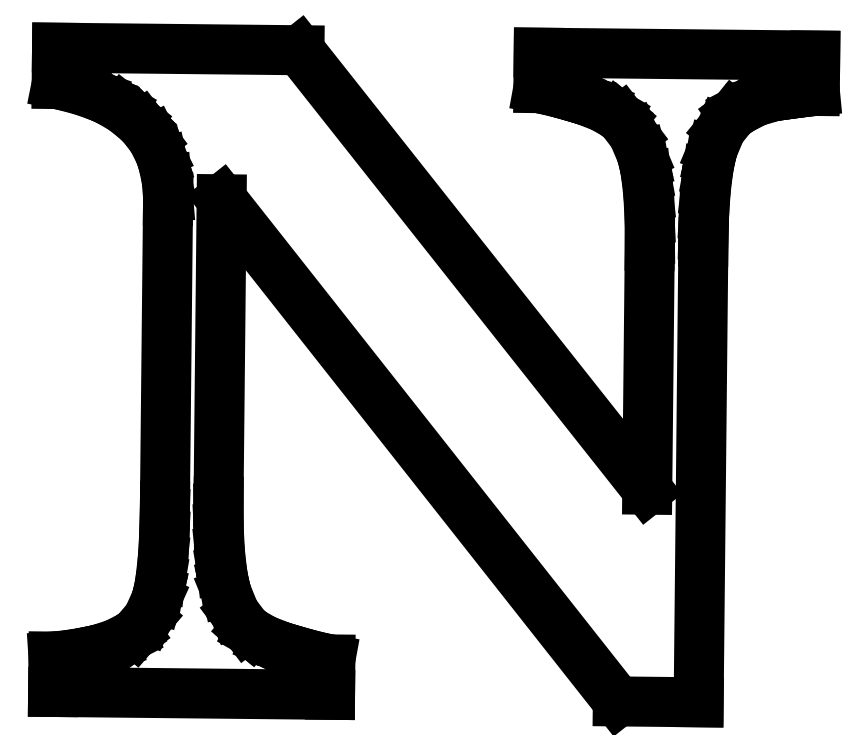
<metadata>
{"format":"dxf","ext":"dxf","renderer":"ezdxf+matplotlib","layout":"modelspace","background":"white","min_lineweight":24,"dpi":150}
</metadata>
<code>
0
SECTION
2
ENTITIES
0
LINE
8
0
10
144.9
20
116.3
30
0
11
144.5
21
116.3
31
0
0
LINE
8
0
10
144.5
20
116.3
30
0
11
141.9
21
116
31
0
0
LINE
8
0
10
141.9
20
116
30
0
11
138.7
21
115.5
31
0
0
LINE
8
0
10
138.7
20
115.5
30
0
11
138
21
115.4
31
0
0
LINE
8
0
10
138
20
115.4
30
0
11
137.2
21
115.3
31
0
0
LINE
8
0
10
137.2
20
115.3
30
0
11
133.7
21
114.3
31
0
0
LINE
8
0
10
133.7
20
114.3
30
0
11
130.4
21
112.6
31
0
0
LINE
8
0
10
130.4
20
112.6
30
0
11
129.8
21
112.2
31
0
0
LINE
8
0
10
129.8
20
112.2
30
0
11
129.3
21
111.8
31
0
0
LINE
8
0
10
129.3
20
111.8
30
0
11
127.1
21
109
31
0
0
LINE
8
0
10
127.1
20
109
30
0
11
125.5
21
105.2
31
0
0
LINE
8
0
10
125.5
20
105.2
30
0
11
125.2
21
104.2
31
0
0
LINE
8
0
10
125.2
20
104.2
30
0
11
125
21
103.5
31
0
0
LINE
8
0
10
125
20
103.5
30
0
11
124.6
21
101.1
31
0
0
LINE
8
0
10
124.6
20
101.1
30
0
11
124.1
21
97.29
31
0
0
LINE
8
0
10
124.1
20
97.29
30
0
11
123.9
21
92.82
31
0
0
LINE
8
0
10
123.9
20
92.82
30
0
11
123.7
21
88.97
31
0
0
LINE
8
0
10
123.7
20
88.97
30
0
11
123.7
21
87.68
31
0
0
LINE
8
0
10
123.7
20
87.68
30
0
11
122.8
21
0.3528
31
0
0
LINE
8
0
10
122.8
20
0.3528
30
0
11
107.5
21
0.5113
31
0
0
LINE
8
0
10
107.5
20
0.5113
30
0
11
32.33
21
95.77
31
0
0
LINE
8
0
10
32.33
20
95.77
30
0
11
31.73
21
38.42
31
0
0
LINE
8
0
10
31.73
20
38.42
30
0
11
31.72
21
37.16
31
0
0
LINE
8
0
10
31.72
20
37.16
30
0
11
31.77
21
33.4
31
0
0
LINE
8
0
10
31.77
20
33.4
30
0
11
31.99
21
29.02
31
0
0
LINE
8
0
10
31.99
20
29.02
30
0
11
32.4
21
25.27
31
0
0
LINE
8
0
10
32.4
20
25.27
30
0
11
32.8
21
22.93
31
0
0
LINE
8
0
10
32.8
20
22.93
30
0
11
32.99
21
22.17
31
0
0
LINE
8
0
10
32.99
20
22.17
30
0
11
33.21
21
21.24
31
0
0
LINE
8
0
10
33.21
20
21.24
30
0
11
34.8
21
17.34
31
0
0
LINE
8
0
10
34.8
20
17.34
30
0
11
36.98
21
14.42
31
0
0
LINE
8
0
10
36.98
20
14.42
30
0
11
37.51
21
13.98
31
0
0
LINE
8
0
10
37.51
20
13.98
30
0
11
37.89
21
13.66
31
0
0
LINE
8
0
10
37.89
20
13.66
30
0
11
40.51
21
12.16
31
0
0
LINE
8
0
10
40.51
20
12.16
30
0
11
44.04
21
10.8
31
0
0
LINE
8
0
10
44.04
20
10.8
30
0
11
44.88
21
10.55
31
0
0
LINE
8
0
10
44.88
20
10.55
30
0
11
45.73
21
10.3
31
0
0
LINE
8
0
10
45.73
20
10.3
30
0
11
49.43
21
9.273
31
0
0
LINE
8
0
10
49.43
20
9.273
30
0
11
52.45
21
8.574
31
0
0
LINE
8
0
10
52.45
20
8.574
30
0
11
52.96
21
8.482
31
0
0
LINE
8
0
10
52.96
20
8.482
30
0
11
52.89
21
1.765
31
0
0
LINE
8
0
10
52.89
20
1.765
30
0
11
0.3528
21
2.308
31
0
0
LINE
8
0
10
0.3528
20
2.308
30
0
11
0.4217
21
9.026
31
0
0
LINE
8
0
10
0.4217
20
9.026
30
0
11
0.9812
21
9.063
31
0
0
LINE
8
0
10
0.9812
20
9.063
30
0
11
4.032
21
9.431
31
0
0
LINE
8
0
10
4.032
20
9.431
30
0
11
7.415
21
10.04
31
0
0
LINE
8
0
10
7.415
20
10.04
30
0
11
8.143
21
10.19
31
0
0
LINE
8
0
10
8.143
20
10.19
30
0
11
8.869
21
10.35
31
0
0
LINE
8
0
10
8.869
20
10.35
30
0
11
12.15
21
11.41
31
0
0
LINE
8
0
10
12.15
20
11.41
30
0
11
14.96
21
12.84
31
0
0
LINE
8
0
10
14.96
20
12.84
30
0
11
15.45
21
13.18
31
0
0
LINE
8
0
10
15.45
20
13.18
30
0
11
16.02
21
13.59
31
0
0
LINE
8
0
10
16.02
20
13.59
30
0
11
18.32
21
16.28
31
0
0
LINE
8
0
10
18.32
20
16.28
30
0
11
19.92
21
19.83
31
0
0
LINE
8
0
10
19.92
20
19.83
30
0
11
20.14
21
20.67
31
0
0
LINE
8
0
10
20.14
20
20.67
30
0
11
20.32
21
21.39
31
0
0
LINE
8
0
10
20.32
20
21.39
30
0
11
20.71
21
23.61
31
0
0
LINE
8
0
10
20.71
20
23.61
30
0
11
21.14
21
27.41
31
0
0
LINE
8
0
10
21.14
20
27.41
30
0
11
21.43
21
32.06
31
0
0
LINE
8
0
10
21.43
20
32.06
30
0
11
21.55
21
36.2
31
0
0
LINE
8
0
10
21.55
20
36.2
30
0
11
21.56
21
37.58
31
0
0
LINE
8
0
10
21.56
20
37.58
30
0
11
22.16
21
95.45
31
0
0
LINE
8
0
10
22.16
20
95.45
30
0
11
22.17
21
96.17
31
0
0
LINE
8
0
10
22.17
20
96.17
30
0
11
21.87
21
99.64
31
0
0
LINE
8
0
10
21.87
20
99.64
30
0
11
21.12
21
103
31
0
0
LINE
8
0
10
21.12
20
103
30
0
11
20.91
21
103.6
31
0
0
LINE
8
0
10
20.91
20
103.6
30
0
11
20.69
21
104.2
31
0
0
LINE
8
0
10
20.69
20
104.2
30
0
11
19.23
21
107.2
31
0
0
LINE
8
0
10
19.23
20
107.2
30
0
11
17.27
21
109.8
31
0
0
LINE
8
0
10
17.27
20
109.8
30
0
11
16.8
21
110.2
31
0
0
LINE
8
0
10
16.8
20
110.2
30
0
11
16.3
21
110.7
31
0
0
LINE
8
0
10
16.3
20
110.7
30
0
11
13.59
21
112.9
31
0
0
LINE
8
0
10
13.59
20
112.9
30
0
11
10.56
21
114.6
31
0
0
LINE
8
0
10
10.56
20
114.6
30
0
11
9.915
21
114.9
31
0
0
LINE
8
0
10
9.915
20
114.9
30
0
11
9.265
21
115.2
31
0
0
LINE
8
0
10
9.265
20
115.2
30
0
11
5.742
21
116.5
31
0
0
LINE
8
0
10
5.742
20
116.5
30
0
11
1.859
21
117.5
31
0
0
LINE
8
0
10
1.859
20
117.5
30
0
11
1.028
21
117.6
31
0
0
LINE
8
0
10
1.028
20
117.6
30
0
11
1.1
21
124.5
31
0
0
LINE
8
0
10
1.1
20
124.5
30
0
11
47.09
21
124
31
0
0
LINE
8
0
10
47.09
20
124
30
0
11
113.1
21
40.68
31
0
0
LINE
8
0
10
113.1
20
40.68
30
0
11
113.5
21
86.93
31
0
0
LINE
8
0
10
113.5
20
86.93
30
0
11
113.6
21
88.22
31
0
0
LINE
8
0
10
113.6
20
88.22
30
0
11
113.5
21
92.09
31
0
0
LINE
8
0
10
113.5
20
92.09
30
0
11
113.3
21
96.54
31
0
0
LINE
8
0
10
113.3
20
96.54
30
0
11
112.9
21
100.3
31
0
0
LINE
8
0
10
112.9
20
100.3
30
0
11
112.4
21
102.6
31
0
0
LINE
8
0
10
112.4
20
102.6
30
0
11
112.2
21
103.3
31
0
0
LINE
8
0
10
112.2
20
103.3
30
0
11
112
21
104.2
31
0
0
LINE
8
0
10
112
20
104.2
30
0
11
110.4
21
108
31
0
0
LINE
8
0
10
110.4
20
108
30
0
11
108.2
21
110.9
31
0
0
LINE
8
0
10
108.2
20
110.9
30
0
11
107.7
21
111.4
31
0
0
LINE
8
0
10
107.7
20
111.4
30
0
11
107.3
21
111.7
31
0
0
LINE
8
0
10
107.3
20
111.7
30
0
11
104.6
21
113.2
31
0
0
LINE
8
0
10
104.6
20
113.2
30
0
11
101.1
21
114.6
31
0
0
LINE
8
0
10
101.1
20
114.6
30
0
11
100.3
21
114.8
31
0
0
LINE
8
0
10
100.3
20
114.8
30
0
11
99.49
21
115.1
31
0
0
LINE
8
0
10
99.49
20
115.1
30
0
11
95.89
21
116.1
31
0
0
LINE
8
0
10
95.89
20
116.1
30
0
11
92.91
21
116.8
31
0
0
LINE
8
0
10
92.91
20
116.8
30
0
11
92.41
21
116.9
31
0
0
LINE
8
0
10
92.41
20
116.9
30
0
11
92.48
21
123.6
31
0
0
LINE
8
0
10
92.48
20
123.6
30
0
11
144.9
21
123
31
0
0
LINE
8
0
10
144.9
20
123
30
0
11
144.9
21
116.3
31
0
0
ENDSEC
0
EOF

</code>
